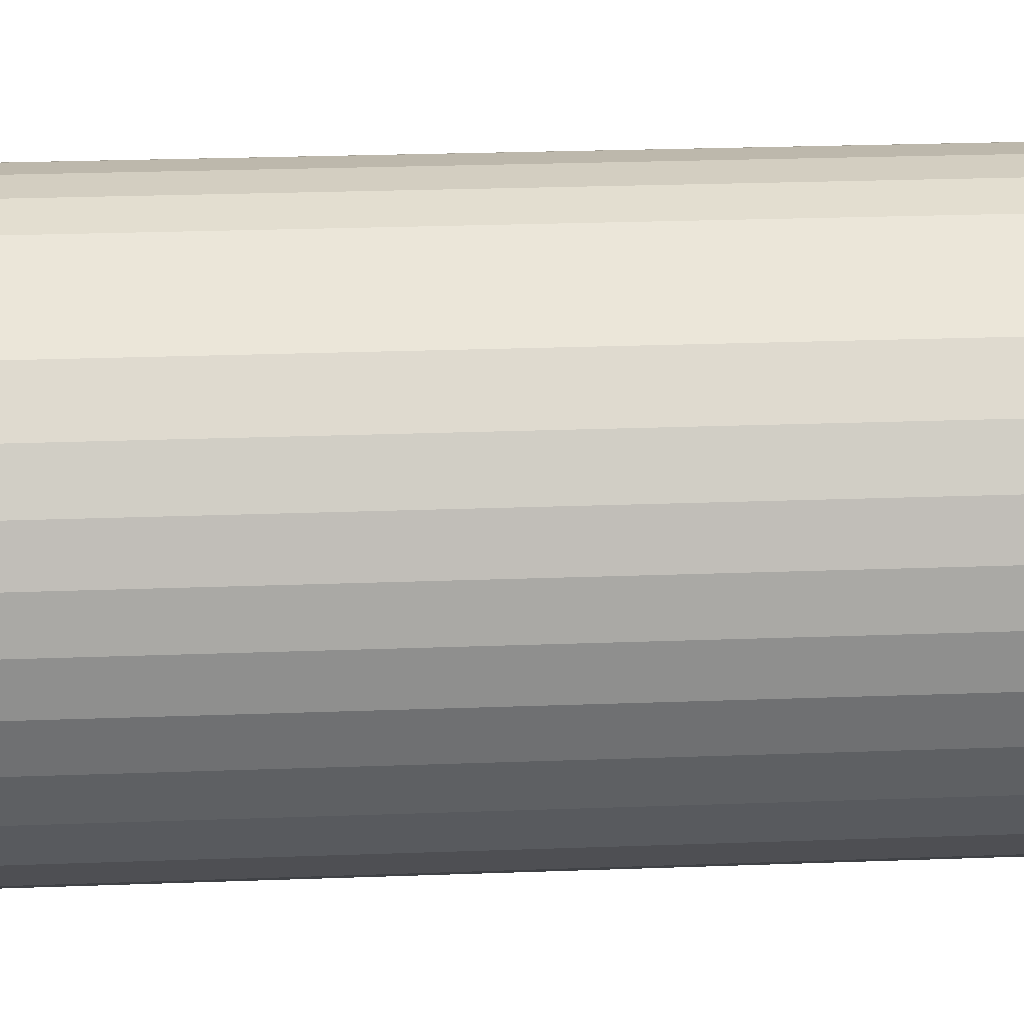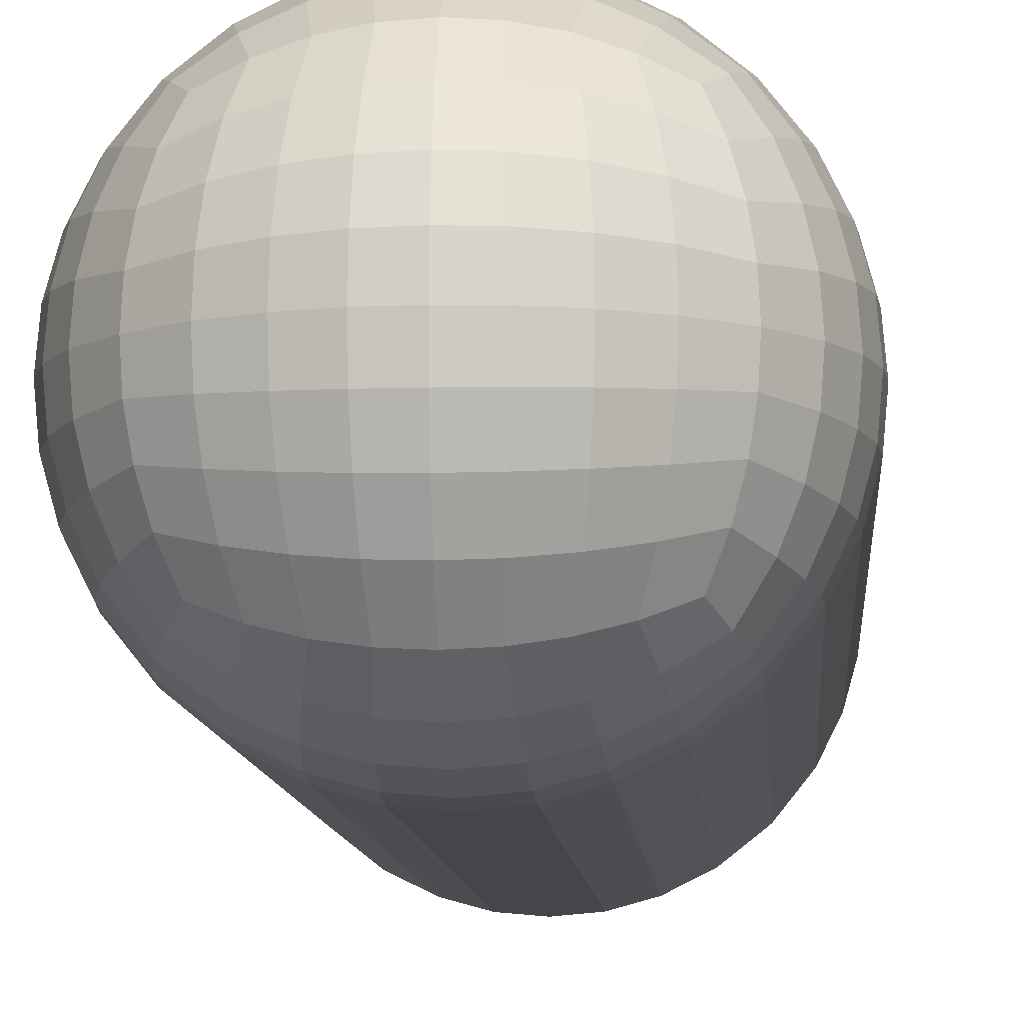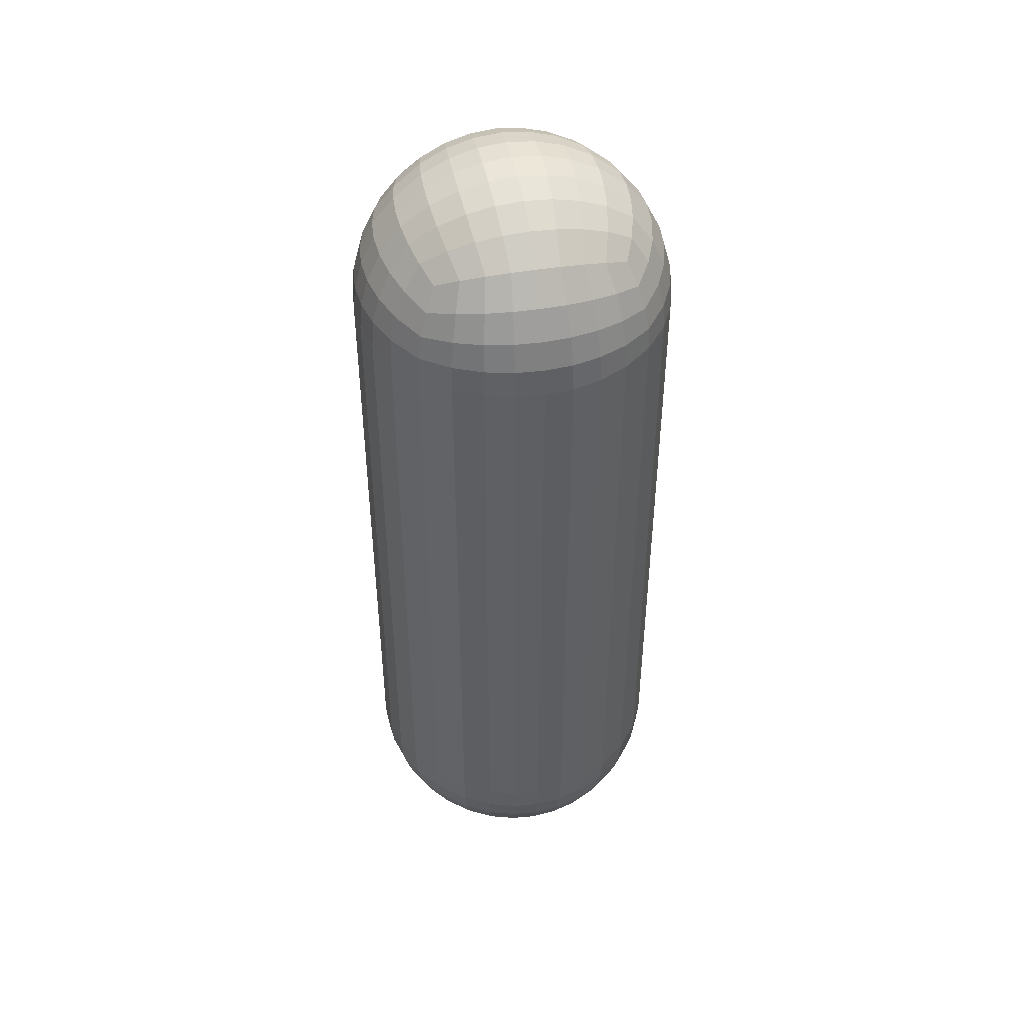
<metadata>
{"format":"obj","ext":"obj","renderer":"f3d","projection":"perspective","resolution":1024,"background":"white","views":[{"elev":20.0,"azim":-94.3,"up":"+Z"},{"elev":-8.5,"azim":3.4,"up":"+Z"},{"elev":45.8,"azim":78.8,"up":"+Y"}]}
</metadata>
<code>
o Roundcube
v 0.2887 -1.289 -0.2887
v 0.2165 -1.319 -0.3187
v 0.1443 -1.339 -0.3385
v 0.07217 -1.35 -0.3499
v 0 -1.354 -0.3536
v -0.07217 -1.35 -0.3499
v -0.1443 -1.339 -0.3385
v -0.2165 -1.319 -0.3187
v 0.3187 -1.217 -0.3187
v 0.239 -1.239 -0.3684
v 0.1593 -1.254 -0.4002
v 0.07967 -1.262 -0.4181
v 0 -1.265 -0.4239
v -0.07967 -1.262 -0.4181
v -0.1593 -1.254 -0.4002
v -0.239 -1.239 -0.3684
v 0.3385 -1.144 -0.3385
v 0.2539 -1.159 -0.4002
v 0.1693 -1.169 -0.439
v 0.08463 -1.175 -0.4607
v 0 -1.177 -0.4677
v -0.08463 -1.175 -0.4607
v -0.1693 -1.169 -0.439
v -0.2539 -1.159 -0.4002
v 0.3499 -1.072 -0.3499
v 0.2624 -1.08 -0.4181
v 0.1749 -1.085 -0.4607
v 0.08746 -1.087 -0.4845
v 0 -1.088 -0.4921
v -0.08746 -1.087 -0.4845
v -0.1749 -1.085 -0.4607
v -0.2624 -1.08 -0.4181
v 0.3536 -1 -0.3536
v 0.3536 1 -0.3536
v 0.2652 -1 -0.4239
v 0.2652 1 -0.4239
v 0.1768 -1 -0.4677
v 0.1768 1 -0.4677
v 0.08839 -1 -0.4921
v 0.08839 1 -0.4921
v 0 -1 -0.5
v 0 1 -0.5
v -0.08839 -1 -0.4921
v -0.08839 1 -0.4921
v -0.1768 -1 -0.4677
v -0.1768 1 -0.4677
v -0.2652 -1 -0.4239
v -0.2652 1 -0.4239
v 0.3499 1.072 -0.3499
v 0.2624 1.08 -0.4181
v 0.1749 1.085 -0.4607
v 0.08746 1.087 -0.4845
v 0 1.088 -0.4921
v -0.08746 1.087 -0.4845
v -0.1749 1.085 -0.4607
v -0.2624 1.08 -0.4181
v 0.3385 1.144 -0.3385
v 0.2539 1.159 -0.4002
v 0.1693 1.169 -0.439
v 0.08463 1.175 -0.4607
v 0 1.177 -0.4677
v -0.08463 1.175 -0.4607
v -0.1693 1.169 -0.439
v -0.2539 1.159 -0.4002
v 0.3187 1.217 -0.3187
v 0.239 1.239 -0.3684
v 0.1593 1.254 -0.4002
v 0.07967 1.262 -0.4181
v 0 1.265 -0.4239
v -0.07967 1.262 -0.4181
v -0.1593 1.254 -0.4002
v -0.239 1.239 -0.3684
v -0.2887 -1.289 -0.2887
v -0.3187 -1.319 -0.2165
v -0.3385 -1.339 -0.1443
v -0.3499 -1.35 -0.07217
v -0.3536 -1.354 0
v -0.3499 -1.35 0.07217
v -0.3385 -1.339 0.1443
v -0.3187 -1.319 0.2165
v -0.3187 -1.217 -0.3187
v -0.3684 -1.239 -0.239
v -0.4002 -1.254 -0.1593
v -0.4181 -1.262 -0.07967
v -0.4239 -1.265 0
v -0.4181 -1.262 0.07967
v -0.4002 -1.254 0.1593
v -0.3684 -1.239 0.239
v -0.3385 -1.144 -0.3385
v -0.4002 -1.159 -0.2539
v -0.439 -1.169 -0.1693
v -0.4607 -1.175 -0.08463
v -0.4677 -1.177 0
v -0.4607 -1.175 0.08463
v -0.439 -1.169 0.1693
v -0.4002 -1.159 0.2539
v -0.3499 -1.072 -0.3499
v -0.4181 -1.08 -0.2624
v -0.4607 -1.085 -0.1749
v -0.4845 -1.087 -0.08746
v -0.4921 -1.088 0
v -0.4845 -1.087 0.08746
v -0.4607 -1.085 0.1749
v -0.4181 -1.08 0.2624
v -0.3536 -1 -0.3536
v -0.3536 1 -0.3536
v -0.4239 -1 -0.2652
v -0.4239 1 -0.2652
v -0.4677 -1 -0.1768
v -0.4677 1 -0.1768
v -0.4921 -1 -0.08839
v -0.4921 1 -0.08839
v -0.5 -1 0
v -0.5 1 0
v -0.4921 -1 0.08839
v -0.4921 1 0.08839
v -0.4677 -1 0.1768
v -0.4677 1 0.1768
v -0.4239 -1 0.2652
v -0.4239 1 0.2652
v -0.3499 1.072 -0.3499
v -0.4181 1.08 -0.2624
v -0.4607 1.085 -0.1749
v -0.4845 1.087 -0.08746
v -0.4921 1.088 0
v -0.4845 1.087 0.08746
v -0.4607 1.085 0.1749
v -0.4181 1.08 0.2624
v -0.3385 1.144 -0.3385
v -0.4002 1.159 -0.2539
v -0.439 1.169 -0.1693
v -0.4607 1.175 -0.08463
v -0.4677 1.177 0
v -0.4607 1.175 0.08463
v -0.439 1.169 0.1693
v -0.4002 1.159 0.2539
v -0.3187 1.217 -0.3187
v -0.3684 1.239 -0.239
v -0.4002 1.254 -0.1593
v -0.4181 1.262 -0.07967
v -0.4239 1.265 0
v -0.4181 1.262 0.07967
v -0.4002 1.254 0.1593
v -0.3684 1.239 0.239
v -0.2887 -1.289 0.2887
v -0.2165 -1.319 0.3187
v -0.1443 -1.339 0.3385
v -0.07217 -1.35 0.3499
v 0 -1.354 0.3536
v 0.07217 -1.35 0.3499
v 0.1443 -1.339 0.3385
v 0.2165 -1.319 0.3187
v -0.3187 -1.217 0.3187
v -0.239 -1.239 0.3684
v -0.1593 -1.254 0.4002
v -0.07967 -1.262 0.4181
v 0 -1.265 0.4239
v 0.07967 -1.262 0.4181
v 0.1593 -1.254 0.4002
v 0.239 -1.239 0.3684
v -0.3385 -1.144 0.3385
v -0.2539 -1.159 0.4002
v -0.1693 -1.169 0.439
v -0.08463 -1.175 0.4607
v 0 -1.177 0.4677
v 0.08463 -1.175 0.4607
v 0.1693 -1.169 0.439
v 0.2539 -1.159 0.4002
v -0.3499 -1.072 0.3499
v -0.2624 -1.08 0.4181
v -0.1749 -1.085 0.4607
v -0.08746 -1.087 0.4845
v 0 -1.088 0.4921
v 0.08746 -1.087 0.4845
v 0.1749 -1.085 0.4607
v 0.2624 -1.08 0.4181
v -0.3536 -1 0.3536
v -0.3536 1 0.3536
v -0.2652 -1 0.4239
v -0.2652 1 0.4239
v -0.1768 -1 0.4677
v -0.1768 1 0.4677
v -0.08839 -1 0.4921
v -0.08839 1 0.4921
v 0 -1 0.5
v 0 1 0.5
v 0.08839 -1 0.4921
v 0.08839 1 0.4921
v 0.1768 -1 0.4677
v 0.1768 1 0.4677
v 0.2652 -1 0.4239
v 0.2652 1 0.4239
v -0.3499 1.072 0.3499
v -0.2624 1.08 0.4181
v -0.1749 1.085 0.4607
v -0.08746 1.087 0.4845
v 0 1.088 0.4921
v 0.08746 1.087 0.4845
v 0.1749 1.085 0.4607
v 0.2624 1.08 0.4181
v -0.3385 1.144 0.3385
v -0.2539 1.159 0.4002
v -0.1693 1.169 0.439
v -0.08463 1.175 0.4607
v 0 1.177 0.4677
v 0.08463 1.175 0.4607
v 0.1693 1.169 0.439
v 0.2539 1.159 0.4002
v -0.3187 1.217 0.3187
v -0.239 1.239 0.3684
v -0.1593 1.254 0.4002
v -0.07967 1.262 0.4181
v 0 1.265 0.4239
v 0.07967 1.262 0.4181
v 0.1593 1.254 0.4002
v 0.239 1.239 0.3684
v 0.2887 -1.289 0.2887
v 0.3187 -1.319 0.2165
v 0.3385 -1.339 0.1443
v 0.3499 -1.35 0.07217
v 0.3536 -1.354 0
v 0.3499 -1.35 -0.07217
v 0.3385 -1.339 -0.1443
v 0.3187 -1.319 -0.2165
v 0.3187 -1.217 0.3187
v 0.3684 -1.239 0.239
v 0.4002 -1.254 0.1593
v 0.4181 -1.262 0.07967
v 0.4239 -1.265 0
v 0.4181 -1.262 -0.07967
v 0.4002 -1.254 -0.1593
v 0.3684 -1.239 -0.239
v 0.3385 -1.144 0.3385
v 0.4002 -1.159 0.2539
v 0.439 -1.169 0.1693
v 0.4607 -1.175 0.08463
v 0.4677 -1.177 0
v 0.4607 -1.175 -0.08463
v 0.439 -1.169 -0.1693
v 0.4002 -1.159 -0.2539
v 0.3499 -1.072 0.3499
v 0.4181 -1.08 0.2624
v 0.4607 -1.085 0.1749
v 0.4845 -1.087 0.08746
v 0.4921 -1.088 0
v 0.4845 -1.087 -0.08746
v 0.4607 -1.085 -0.1749
v 0.4181 -1.08 -0.2624
v 0.3536 -1 0.3536
v 0.3536 1 0.3536
v 0.4239 -1 0.2652
v 0.4239 1 0.2652
v 0.4677 -1 0.1768
v 0.4677 1 0.1768
v 0.4921 -1 0.08839
v 0.4921 1 0.08839
v 0.5 -1 0
v 0.5 1 0
v 0.4921 -1 -0.08839
v 0.4921 1 -0.08839
v 0.4677 -1 -0.1768
v 0.4677 1 -0.1768
v 0.4239 -1 -0.2652
v 0.4239 1 -0.2652
v 0.3499 1.072 0.3499
v 0.4181 1.08 0.2624
v 0.4607 1.085 0.1749
v 0.4845 1.087 0.08746
v 0.4921 1.088 0
v 0.4845 1.087 -0.08746
v 0.4607 1.085 -0.1749
v 0.4181 1.08 -0.2624
v 0.3385 1.144 0.3385
v 0.4002 1.159 0.2539
v 0.439 1.169 0.1693
v 0.4607 1.175 0.08463
v 0.4677 1.177 0
v 0.4607 1.175 -0.08463
v 0.439 1.169 -0.1693
v 0.4002 1.159 -0.2539
v 0.3187 1.217 0.3187
v 0.3684 1.239 0.239
v 0.4002 1.254 0.1593
v 0.4181 1.262 0.07967
v 0.4239 1.265 0
v 0.4181 1.262 -0.07967
v 0.4002 1.254 -0.1593
v 0.3684 1.239 -0.239
v 0.239 -1.368 0.239
v 0.1593 -1.4 0.2539
v 0.07967 -1.418 0.2624
v 0 -1.424 0.2652
v -0.07967 -1.418 0.2624
v -0.1593 -1.4 0.2539
v -0.239 -1.368 0.239
v 0.2539 -1.4 0.1593
v 0.1693 -1.439 0.1693
v 0.08463 -1.461 0.1749
v 0 -1.468 0.1768
v -0.08463 -1.461 0.1749
v -0.1693 -1.439 0.1693
v -0.2539 -1.4 0.1593
v 0.2624 -1.418 0.07967
v 0.1749 -1.461 0.08463
v 0.08746 -1.484 0.08746
v 0 -1.492 0.08839
v -0.08746 -1.484 0.08746
v -0.1749 -1.461 0.08463
v -0.2624 -1.418 0.07967
v 0.2652 -1.424 0
v 0.1768 -1.468 0
v 0.08839 -1.492 0
v 0 -1.5 0
v -0.08839 -1.492 0
v -0.1768 -1.468 0
v -0.2652 -1.424 0
v 0.2624 -1.418 -0.07967
v 0.1749 -1.461 -0.08463
v 0.08746 -1.484 -0.08746
v 0 -1.492 -0.08839
v -0.08746 -1.484 -0.08746
v -0.1749 -1.461 -0.08463
v -0.2624 -1.418 -0.07967
v 0.2539 -1.4 -0.1593
v 0.1693 -1.439 -0.1693
v 0.08463 -1.461 -0.1749
v 0 -1.468 -0.1768
v -0.08463 -1.461 -0.1749
v -0.1693 -1.439 -0.1693
v -0.2539 -1.4 -0.1593
v 0.239 -1.368 -0.239
v 0.1593 -1.4 -0.2539
v 0.07967 -1.418 -0.2624
v 0 -1.424 -0.2652
v -0.07967 -1.418 -0.2624
v -0.1593 -1.4 -0.2539
v -0.239 -1.368 -0.239
v 0.2887 1.289 -0.2887
v 0.2165 1.319 -0.3187
v 0.1443 1.339 -0.3385
v 0.07217 1.35 -0.3499
v 0 1.354 -0.3536
v -0.07217 1.35 -0.3499
v -0.1443 1.339 -0.3385
v -0.2165 1.319 -0.3187
v -0.2887 1.289 -0.2887
v 0.3187 1.319 -0.2165
v 0.239 1.368 -0.239
v 0.1593 1.4 -0.2539
v 0.07967 1.418 -0.2624
v 0 1.424 -0.2652
v -0.07967 1.418 -0.2624
v -0.1593 1.4 -0.2539
v -0.239 1.368 -0.239
v -0.3187 1.319 -0.2165
v 0.3385 1.339 -0.1443
v 0.2539 1.4 -0.1593
v 0.1693 1.439 -0.1693
v 0.08463 1.461 -0.1749
v 0 1.468 -0.1768
v -0.08463 1.461 -0.1749
v -0.1693 1.439 -0.1693
v -0.2539 1.4 -0.1593
v -0.3385 1.339 -0.1443
v 0.3499 1.35 -0.07217
v 0.2624 1.418 -0.07967
v 0.1749 1.461 -0.08463
v 0.08746 1.484 -0.08746
v 0 1.492 -0.08839
v -0.08746 1.484 -0.08746
v -0.1749 1.461 -0.08463
v -0.2624 1.418 -0.07967
v -0.3499 1.35 -0.07217
v 0.3536 1.354 0
v 0.2652 1.424 0
v 0.1768 1.468 0
v 0.08839 1.492 0
v 0 1.5 0
v -0.08839 1.492 0
v -0.1768 1.468 0
v -0.2652 1.424 0
v -0.3536 1.354 0
v 0.3499 1.35 0.07217
v 0.2624 1.418 0.07967
v 0.1749 1.461 0.08463
v 0.08746 1.484 0.08746
v 0 1.492 0.08839
v -0.08746 1.484 0.08746
v -0.1749 1.461 0.08463
v -0.2624 1.418 0.07967
v -0.3499 1.35 0.07217
v 0.3385 1.339 0.1443
v 0.2539 1.4 0.1593
v 0.1693 1.439 0.1693
v 0.08463 1.461 0.1749
v 0 1.468 0.1768
v -0.08463 1.461 0.1749
v -0.1693 1.439 0.1693
v -0.2539 1.4 0.1593
v -0.3385 1.339 0.1443
v 0.3187 1.319 0.2165
v 0.239 1.368 0.239
v 0.1593 1.4 0.2539
v 0.07967 1.418 0.2624
v 0 1.424 0.2652
v -0.07967 1.418 0.2624
v -0.1593 1.4 0.2539
v -0.239 1.368 0.239
v -0.3187 1.319 0.2165
v 0.2887 1.289 0.2887
v 0.2165 1.319 0.3187
v 0.1443 1.339 0.3385
v 0.07217 1.35 0.3499
v 0 1.354 0.3536
v -0.07217 1.35 0.3499
v -0.1443 1.339 0.3385
v -0.2165 1.319 0.3187
v -0.2887 1.289 0.2887
f 1 2 10 9
f 2 3 11 10
f 3 4 12 11
f 4 5 13 12
f 5 6 14 13
f 6 7 15 14
f 7 8 16 15
f 8 73 81 16
f 9 10 18 17
f 10 11 19 18
f 11 12 20 19
f 12 13 21 20
f 13 14 22 21
f 14 15 23 22
f 15 16 24 23
f 16 81 89 24
f 17 18 26 25
f 18 19 27 26
f 19 20 28 27
f 20 21 29 28
f 21 22 30 29
f 22 23 31 30
f 23 24 32 31
f 24 89 97 32
f 25 26 35 33
f 26 27 37 35
f 27 28 39 37
f 28 29 41 39
f 29 30 43 41
f 30 31 45 43
f 31 32 47 45
f 32 97 105 47
f 33 35 36 34
f 35 37 38 36
f 37 39 40 38
f 39 41 42 40
f 41 43 44 42
f 43 45 46 44
f 45 47 48 46
f 47 105 106 48
f 34 36 50 49
f 36 38 51 50
f 38 40 52 51
f 40 42 53 52
f 42 44 54 53
f 44 46 55 54
f 46 48 56 55
f 48 106 121 56
f 49 50 58 57
f 50 51 59 58
f 51 52 60 59
f 52 53 61 60
f 53 54 62 61
f 54 55 63 62
f 55 56 64 63
f 56 121 129 64
f 57 58 66 65
f 58 59 67 66
f 59 60 68 67
f 60 61 69 68
f 61 62 70 69
f 62 63 71 70
f 63 64 72 71
f 64 129 137 72
f 65 66 339 338
f 66 67 340 339
f 67 68 341 340
f 68 69 342 341
f 69 70 343 342
f 70 71 344 343
f 71 72 345 344
f 72 137 346 345
f 73 74 82 81
f 74 75 83 82
f 75 76 84 83
f 76 77 85 84
f 77 78 86 85
f 78 79 87 86
f 79 80 88 87
f 80 145 153 88
f 81 82 90 89
f 82 83 91 90
f 83 84 92 91
f 84 85 93 92
f 85 86 94 93
f 86 87 95 94
f 87 88 96 95
f 88 153 161 96
f 89 90 98 97
f 90 91 99 98
f 91 92 100 99
f 92 93 101 100
f 93 94 102 101
f 94 95 103 102
f 95 96 104 103
f 96 161 169 104
f 97 98 107 105
f 98 99 109 107
f 99 100 111 109
f 100 101 113 111
f 101 102 115 113
f 102 103 117 115
f 103 104 119 117
f 104 169 177 119
f 105 107 108 106
f 107 109 110 108
f 109 111 112 110
f 111 113 114 112
f 113 115 116 114
f 115 117 118 116
f 117 119 120 118
f 119 177 178 120
f 106 108 122 121
f 108 110 123 122
f 110 112 124 123
f 112 114 125 124
f 114 116 126 125
f 116 118 127 126
f 118 120 128 127
f 120 178 193 128
f 121 122 130 129
f 122 123 131 130
f 123 124 132 131
f 124 125 133 132
f 125 126 134 133
f 126 127 135 134
f 127 128 136 135
f 128 193 201 136
f 129 130 138 137
f 130 131 139 138
f 131 132 140 139
f 132 133 141 140
f 133 134 142 141
f 134 135 143 142
f 135 136 144 143
f 136 201 209 144
f 137 138 355 346
f 138 139 364 355
f 139 140 373 364
f 140 141 382 373
f 141 142 391 382
f 142 143 400 391
f 143 144 409 400
f 144 209 418 409
f 145 146 154 153
f 146 147 155 154
f 147 148 156 155
f 148 149 157 156
f 149 150 158 157
f 150 151 159 158
f 151 152 160 159
f 152 217 225 160
f 153 154 162 161
f 154 155 163 162
f 155 156 164 163
f 156 157 165 164
f 157 158 166 165
f 158 159 167 166
f 159 160 168 167
f 160 225 233 168
f 161 162 170 169
f 162 163 171 170
f 163 164 172 171
f 164 165 173 172
f 165 166 174 173
f 166 167 175 174
f 167 168 176 175
f 168 233 241 176
f 169 170 179 177
f 170 171 181 179
f 171 172 183 181
f 172 173 185 183
f 173 174 187 185
f 174 175 189 187
f 175 176 191 189
f 176 241 249 191
f 177 179 180 178
f 179 181 182 180
f 181 183 184 182
f 183 185 186 184
f 185 187 188 186
f 187 189 190 188
f 189 191 192 190
f 191 249 250 192
f 178 180 194 193
f 180 182 195 194
f 182 184 196 195
f 184 186 197 196
f 186 188 198 197
f 188 190 199 198
f 190 192 200 199
f 192 250 265 200
f 193 194 202 201
f 194 195 203 202
f 195 196 204 203
f 196 197 205 204
f 197 198 206 205
f 198 199 207 206
f 199 200 208 207
f 200 265 273 208
f 201 202 210 209
f 202 203 211 210
f 203 204 212 211
f 204 205 213 212
f 205 206 214 213
f 206 207 215 214
f 207 208 216 215
f 208 273 281 216
f 209 210 417 418
f 210 211 416 417
f 211 212 415 416
f 212 213 414 415
f 213 214 413 414
f 214 215 412 413
f 215 216 411 412
f 216 281 410 411
f 217 218 226 225
f 218 219 227 226
f 219 220 228 227
f 220 221 229 228
f 221 222 230 229
f 222 223 231 230
f 223 224 232 231
f 224 1 9 232
f 225 226 234 233
f 226 227 235 234
f 227 228 236 235
f 228 229 237 236
f 229 230 238 237
f 230 231 239 238
f 231 232 240 239
f 232 9 17 240
f 233 234 242 241
f 234 235 243 242
f 235 236 244 243
f 236 237 245 244
f 237 238 246 245
f 238 239 247 246
f 239 240 248 247
f 240 17 25 248
f 241 242 251 249
f 242 243 253 251
f 243 244 255 253
f 244 245 257 255
f 245 246 259 257
f 246 247 261 259
f 247 248 263 261
f 248 25 33 263
f 249 251 252 250
f 251 253 254 252
f 253 255 256 254
f 255 257 258 256
f 257 259 260 258
f 259 261 262 260
f 261 263 264 262
f 263 33 34 264
f 250 252 266 265
f 252 254 267 266
f 254 256 268 267
f 256 258 269 268
f 258 260 270 269
f 260 262 271 270
f 262 264 272 271
f 264 34 49 272
f 265 266 274 273
f 266 267 275 274
f 267 268 276 275
f 268 269 277 276
f 269 270 278 277
f 270 271 279 278
f 271 272 280 279
f 272 49 57 280
f 273 274 282 281
f 274 275 283 282
f 275 276 284 283
f 276 277 285 284
f 277 278 286 285
f 278 279 287 286
f 279 280 288 287
f 280 57 65 288
f 281 282 401 410
f 282 283 392 401
f 283 284 383 392
f 284 285 374 383
f 285 286 365 374
f 286 287 356 365
f 287 288 347 356
f 288 65 338 347
f 217 152 289 218
f 152 151 290 289
f 151 150 291 290
f 150 149 292 291
f 149 148 293 292
f 148 147 294 293
f 147 146 295 294
f 146 145 80 295
f 218 289 296 219
f 289 290 297 296
f 290 291 298 297
f 291 292 299 298
f 292 293 300 299
f 293 294 301 300
f 294 295 302 301
f 295 80 79 302
f 219 296 303 220
f 296 297 304 303
f 297 298 305 304
f 298 299 306 305
f 299 300 307 306
f 300 301 308 307
f 301 302 309 308
f 302 79 78 309
f 220 303 310 221
f 303 304 311 310
f 304 305 312 311
f 305 306 313 312
f 306 307 314 313
f 307 308 315 314
f 308 309 316 315
f 309 78 77 316
f 221 310 317 222
f 310 311 318 317
f 311 312 319 318
f 312 313 320 319
f 313 314 321 320
f 314 315 322 321
f 315 316 323 322
f 316 77 76 323
f 222 317 324 223
f 317 318 325 324
f 318 319 326 325
f 319 320 327 326
f 320 321 328 327
f 321 322 329 328
f 322 323 330 329
f 323 76 75 330
f 223 324 331 224
f 324 325 332 331
f 325 326 333 332
f 326 327 334 333
f 327 328 335 334
f 328 329 336 335
f 329 330 337 336
f 330 75 74 337
f 224 331 2 1
f 331 332 3 2
f 332 333 4 3
f 333 334 5 4
f 334 335 6 5
f 335 336 7 6
f 336 337 8 7
f 337 74 73 8
f 338 339 348 347
f 339 340 349 348
f 340 341 350 349
f 341 342 351 350
f 342 343 352 351
f 343 344 353 352
f 344 345 354 353
f 345 346 355 354
f 347 348 357 356
f 348 349 358 357
f 349 350 359 358
f 350 351 360 359
f 351 352 361 360
f 352 353 362 361
f 353 354 363 362
f 354 355 364 363
f 356 357 366 365
f 357 358 367 366
f 358 359 368 367
f 359 360 369 368
f 360 361 370 369
f 361 362 371 370
f 362 363 372 371
f 363 364 373 372
f 365 366 375 374
f 366 367 376 375
f 367 368 377 376
f 368 369 378 377
f 369 370 379 378
f 370 371 380 379
f 371 372 381 380
f 372 373 382 381
f 374 375 384 383
f 375 376 385 384
f 376 377 386 385
f 377 378 387 386
f 378 379 388 387
f 379 380 389 388
f 380 381 390 389
f 381 382 391 390
f 383 384 393 392
f 384 385 394 393
f 385 386 395 394
f 386 387 396 395
f 387 388 397 396
f 388 389 398 397
f 389 390 399 398
f 390 391 400 399
f 392 393 402 401
f 393 394 403 402
f 394 395 404 403
f 395 396 405 404
f 396 397 406 405
f 397 398 407 406
f 398 399 408 407
f 399 400 409 408
f 401 402 411 410
f 402 403 412 411
f 403 404 413 412
f 404 405 414 413
f 405 406 415 414
f 406 407 416 415
f 407 408 417 416
f 408 409 418 417

</code>
